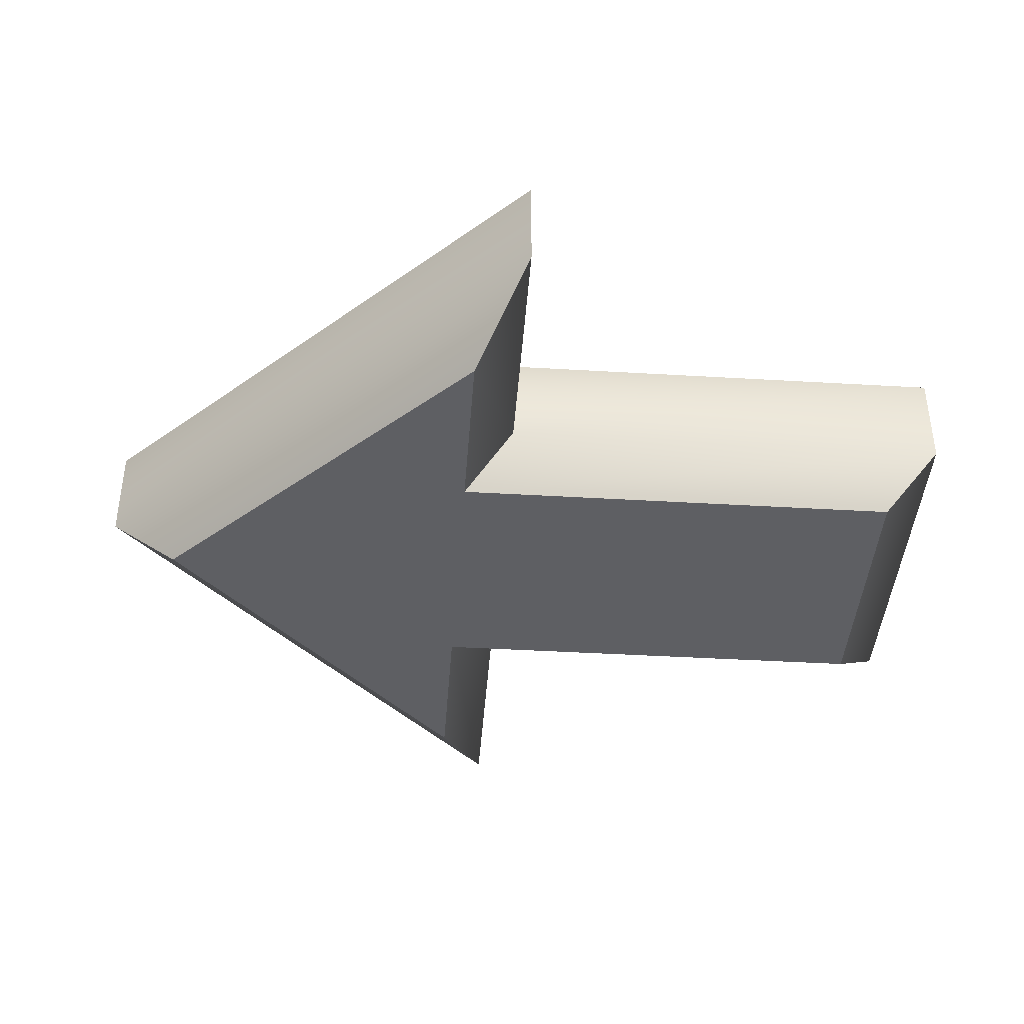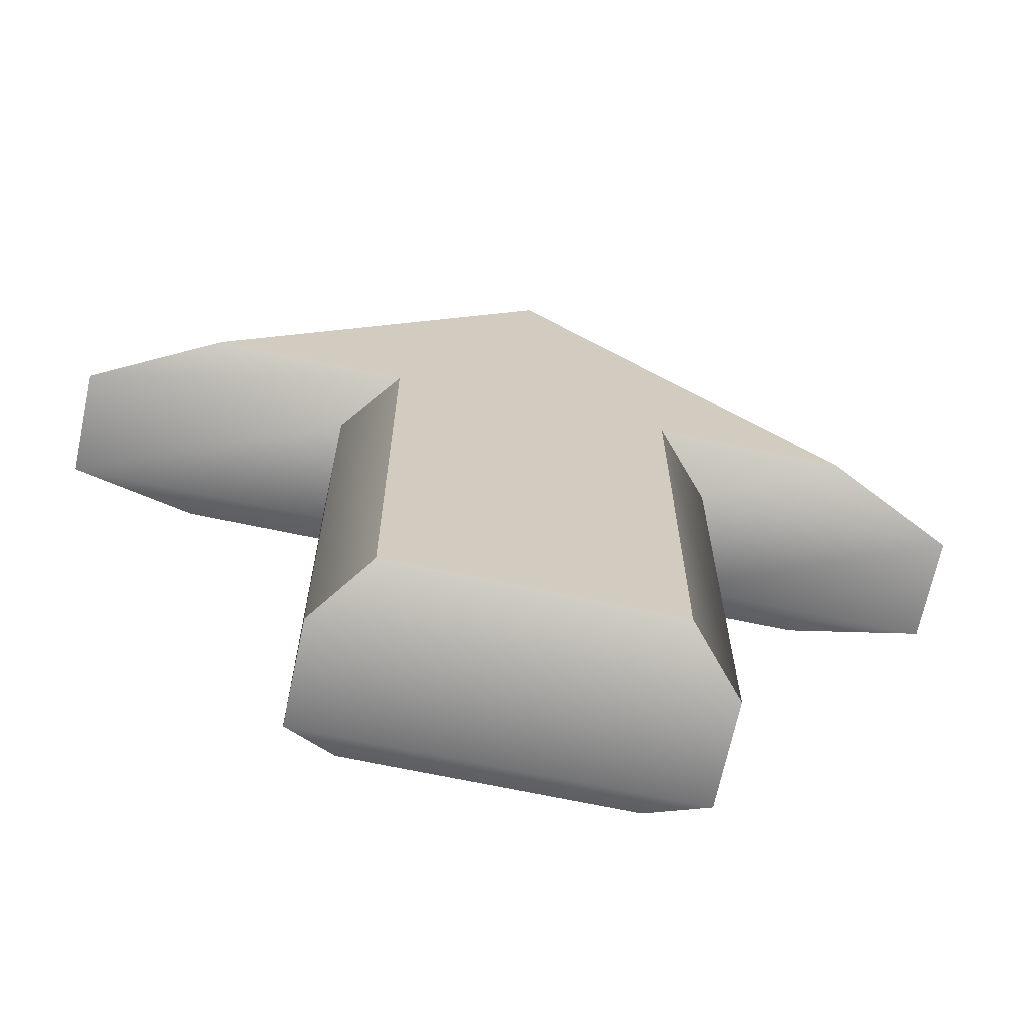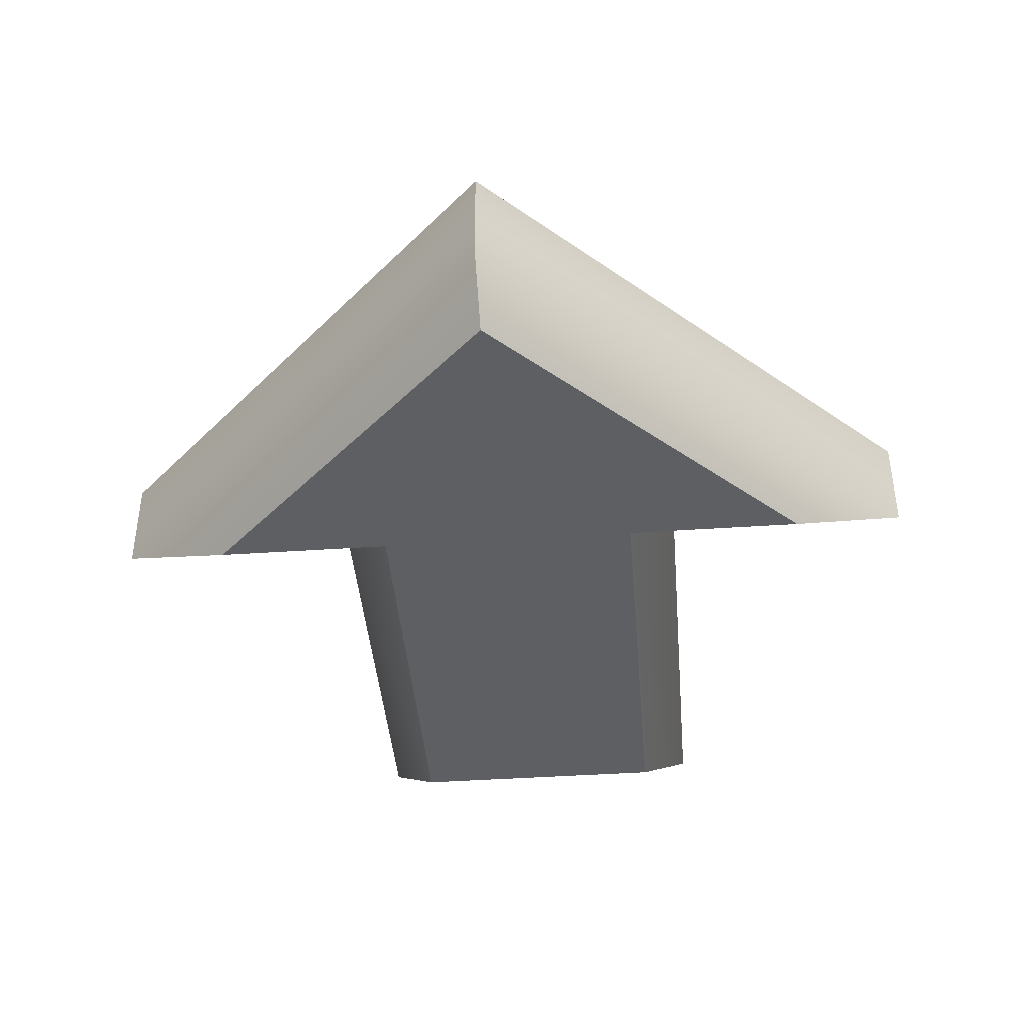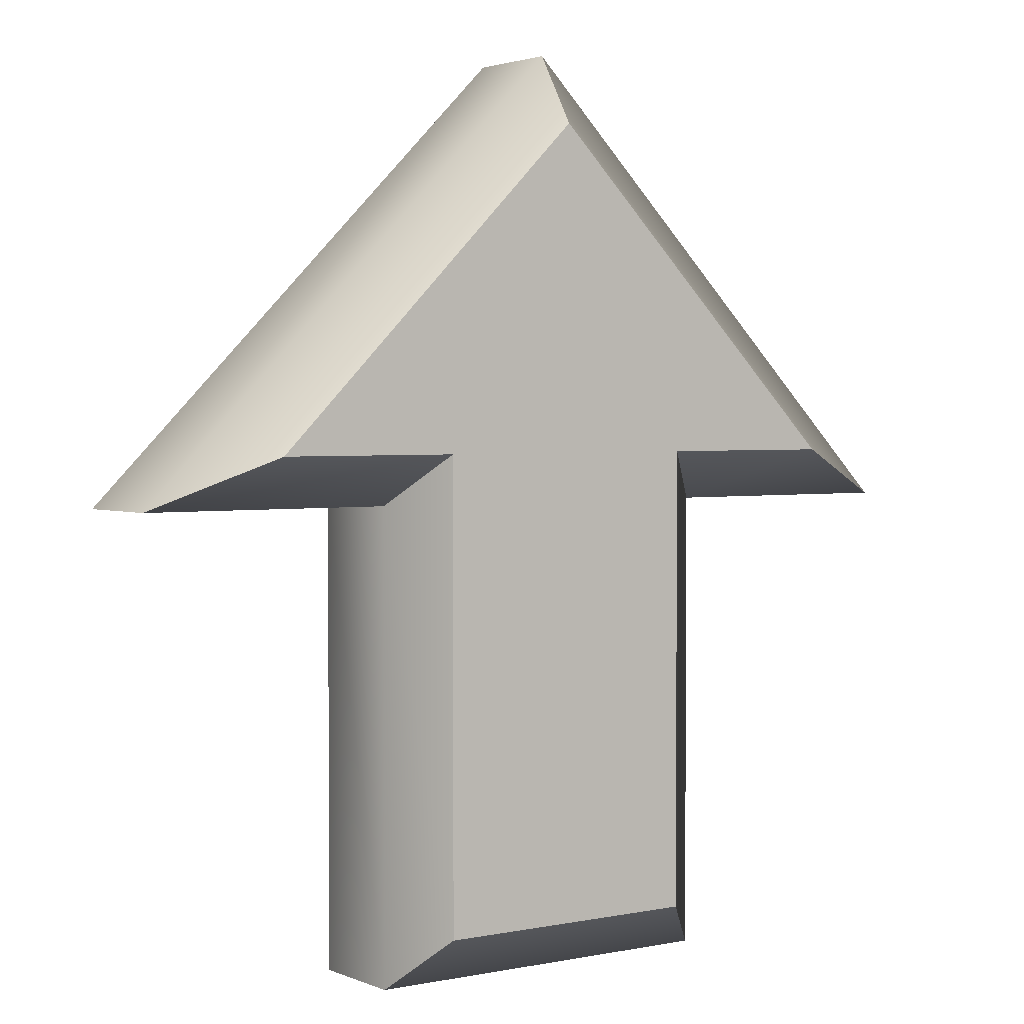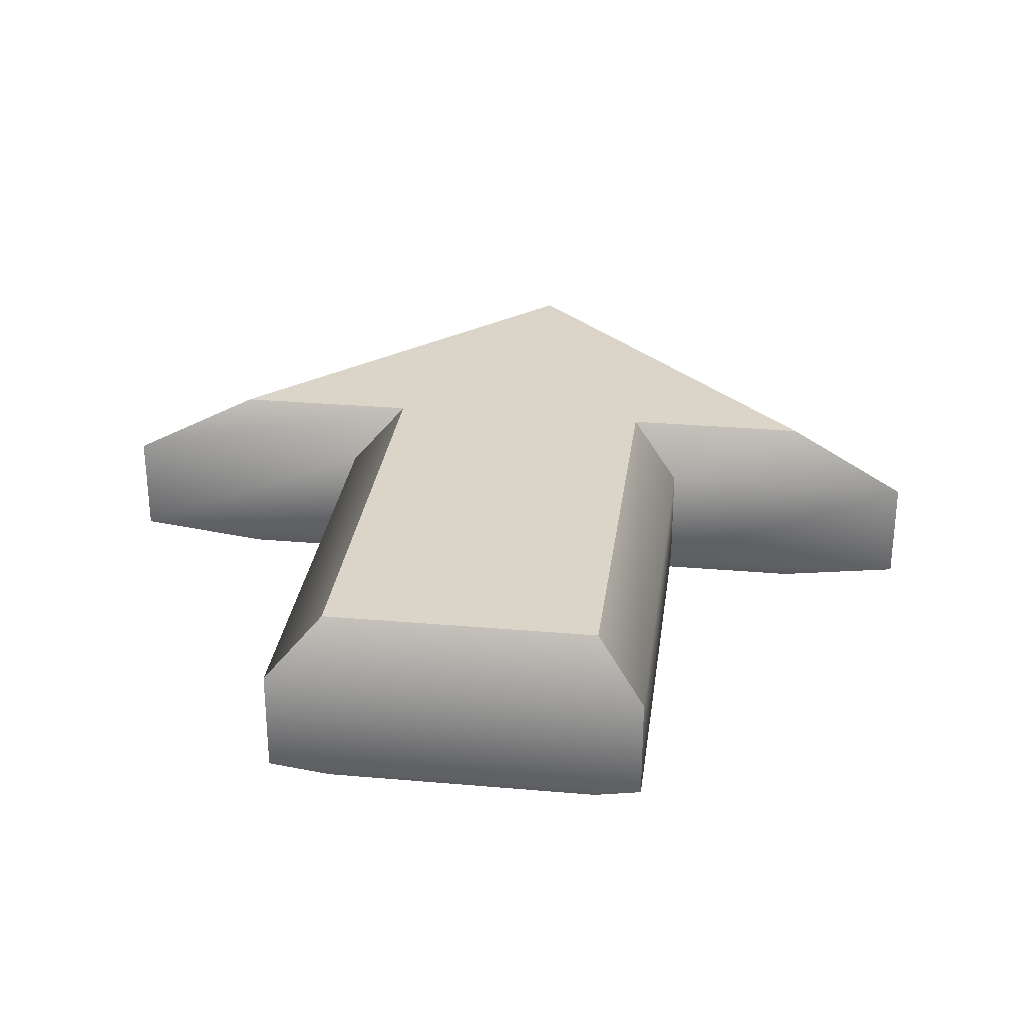
<metadata>
{"format":"obj","ext":"obj","renderer":"f3d","projection":"perspective","resolution":1024,"background":"white","views":[{"elev":-41.6,"azim":85.9,"up":"+Y"},{"elev":-67.9,"azim":168.0,"up":"+Z"},{"elev":-41.7,"azim":4.7,"up":"+Y"},{"elev":2.5,"azim":-35.5,"up":"+Z"},{"elev":29.2,"azim":-172.6,"up":"+Y"}]}
</metadata>
<code>
v  -0.4726 0.0547 0.4984
v  -0.2 0.0547 0.4984
v  -0.2 -0.0547 0.4984
v  -0.4726 -0.0547 0.4984
v  -0 0.0547 0.971
v  0 -0.0547 0.971
v  0.4726 0.0547 0.4984
v  0.4726 -0.0547 0.4984
v  0.2 0.0547 0.4984
v  0.2 -0.0547 0.4984
v  0.2 0.0547 -0
v  0.2 -0.0547 -0
v  -0.2 0.0547 -0
v  -0.2 -0.0547 -0
v  0.1469 -0.1028 0.5515
v  0.3445 -0.1028 0.5515
v  0 -0.1028 0.8959
v  -0.3445 -0.1028 0.5515
v  -0.1469 -0.1028 0.5515
v  0.1469 -0.1028 0.0531
v  -0.1469 -0.1028 0.0531
v  0.1469 0.1028 0.0531
v  -0.1469 0.1028 0.0531
v  -0.1469 0.1028 0.5515
v  -0.3445 0.1028 0.5515
v  -0 0.1028 0.8959
v  0.3445 0.1028 0.5515
v  0.1469 0.1028 0.5515
g Rectangle001
f 1 2 3
f 3 4 1
f 5 1 4
f 4 6 5
f 7 5 6
f 6 8 7
f 9 7 8
f 8 10 9
f 11 9 10
f 10 12 11
f 13 11 12
f 12 14 13
f 2 13 14
f 14 3 2
f 15 16 17
f 17 18 19
f 15 17 19
f 20 15 19
f 20 19 21
f 22 23 24
f 24 25 26
f 26 27 28
f 24 26 28
f 22 24 28
f 4 3 19
f 19 18 4
f 3 14 21
f 21 19 3
f 14 12 20
f 20 21 14
f 12 10 15
f 15 20 12
f 10 8 16
f 16 15 10
f 8 6 17
f 17 16 8
f 6 4 18
f 18 17 6
f 2 1 25
f 25 24 2
f 1 5 26
f 26 25 1
f 5 7 27
f 27 26 5
f 7 9 28
f 28 27 7
f 9 11 22
f 22 28 9
f 11 13 23
f 23 22 11
f 13 2 24
f 24 23 13

</code>
